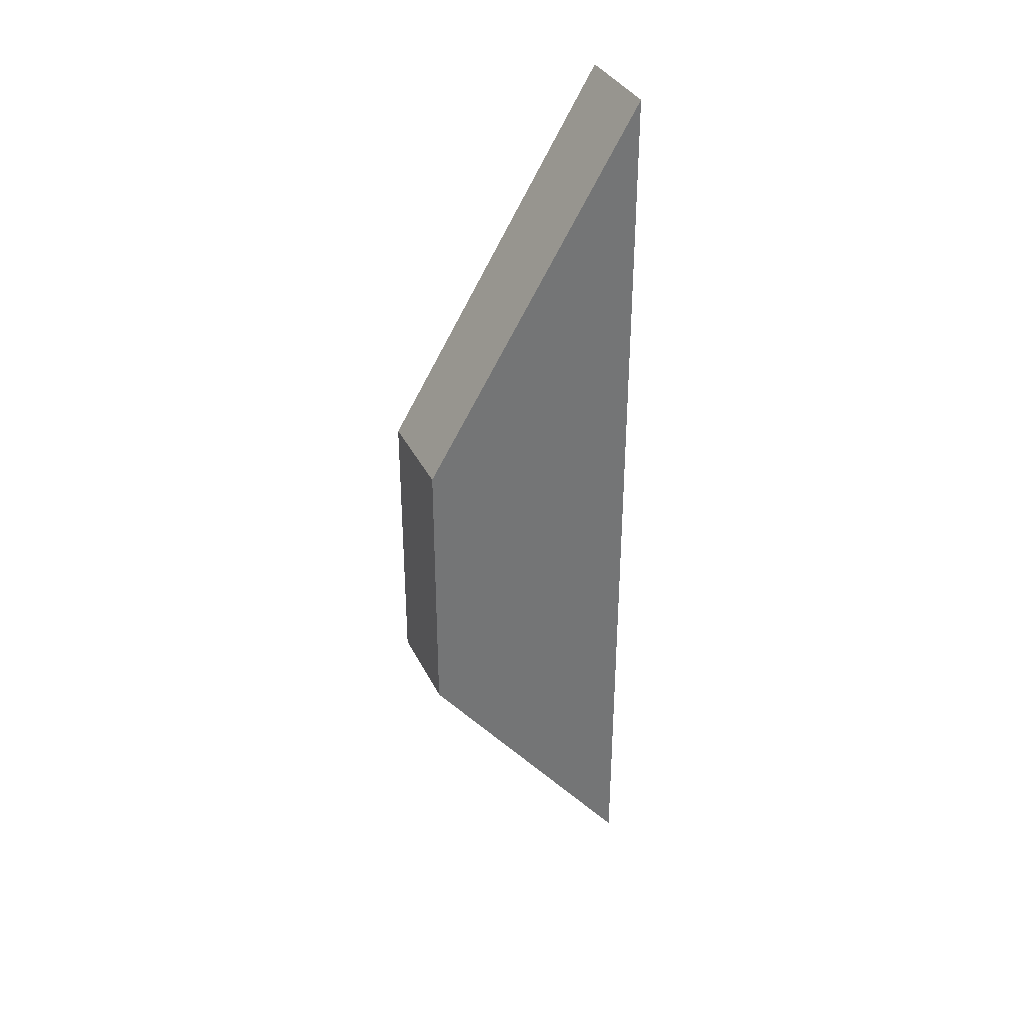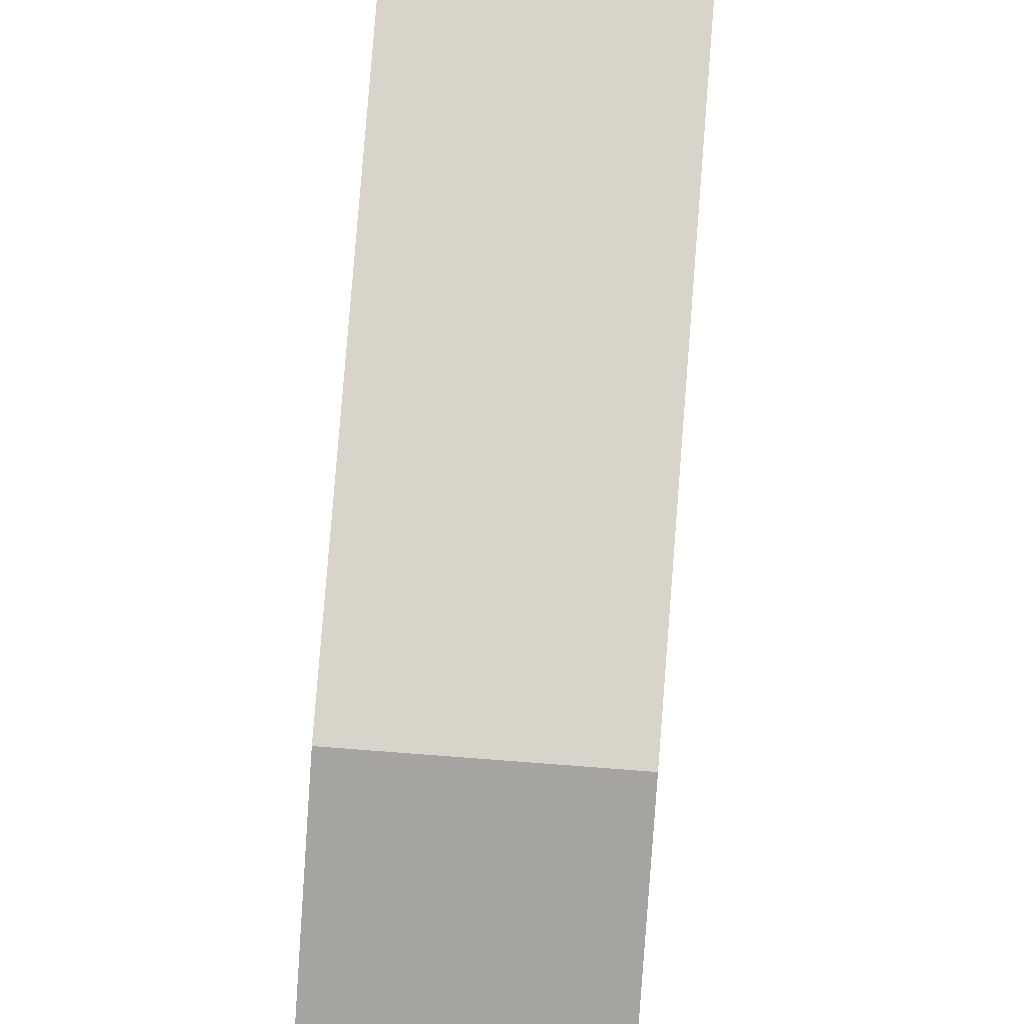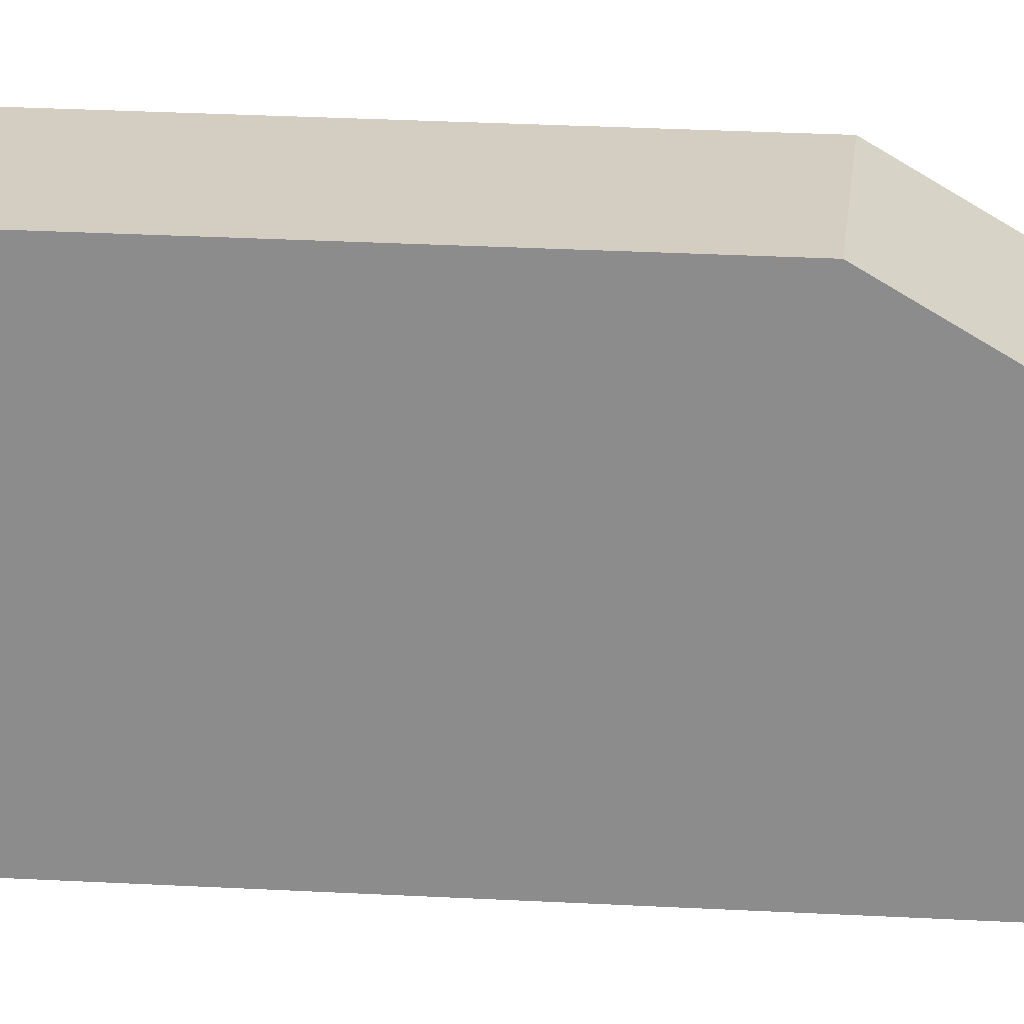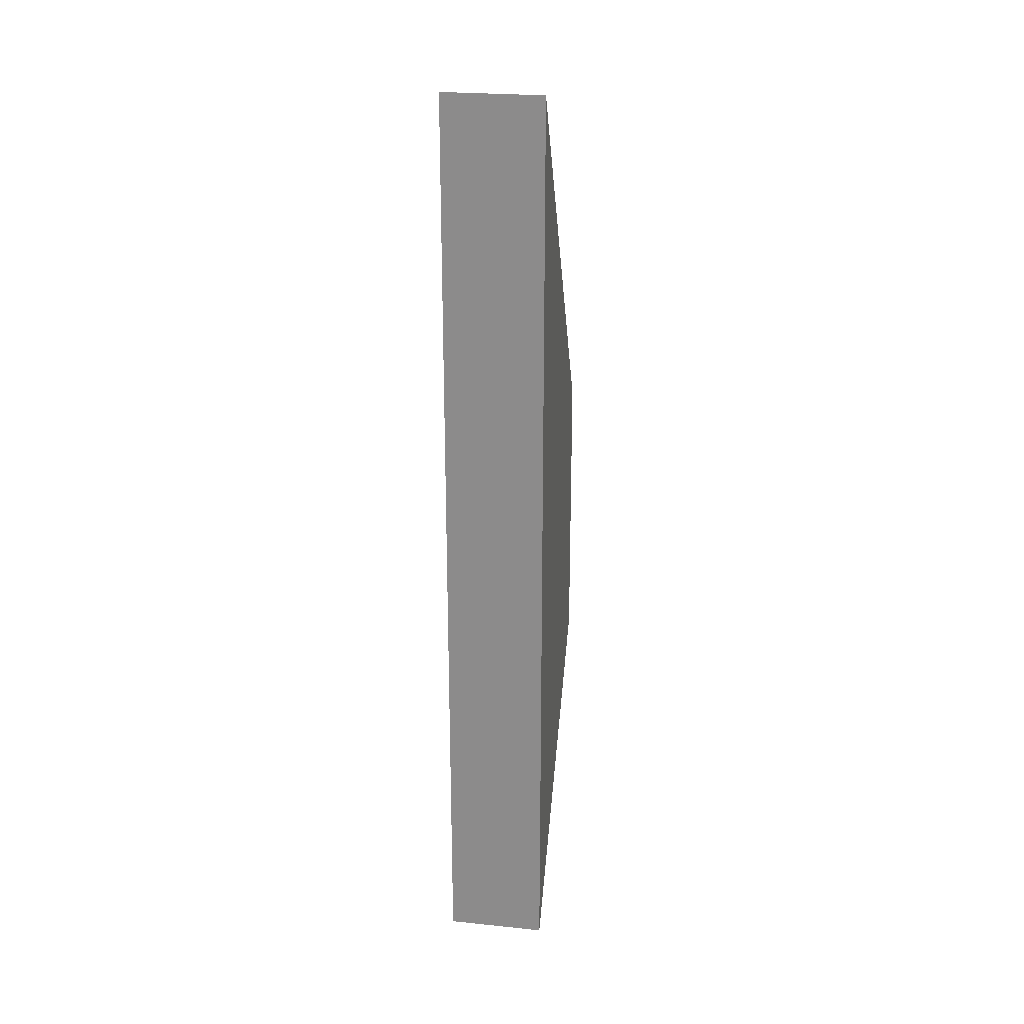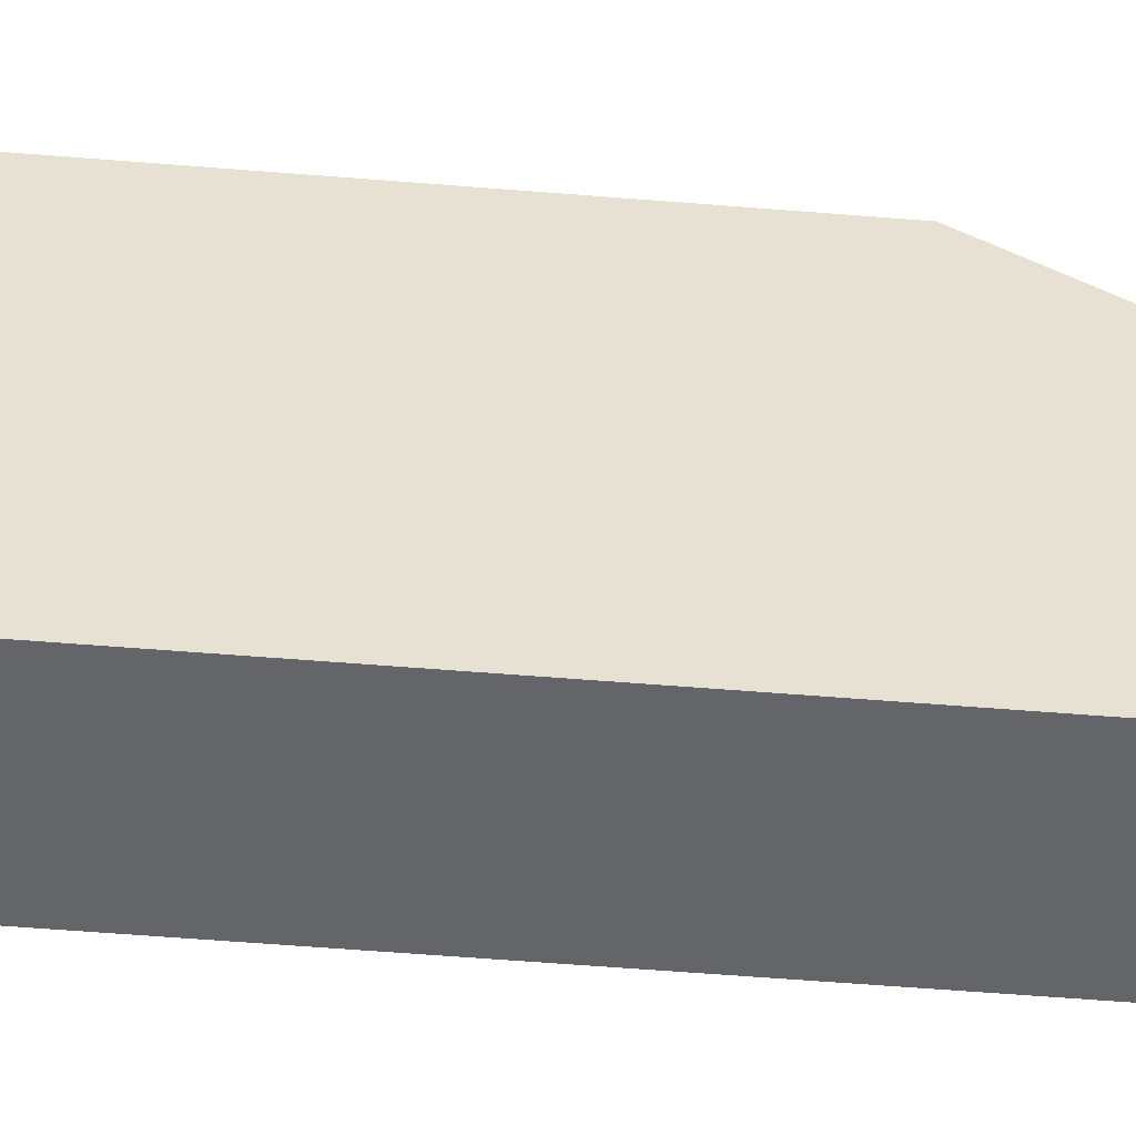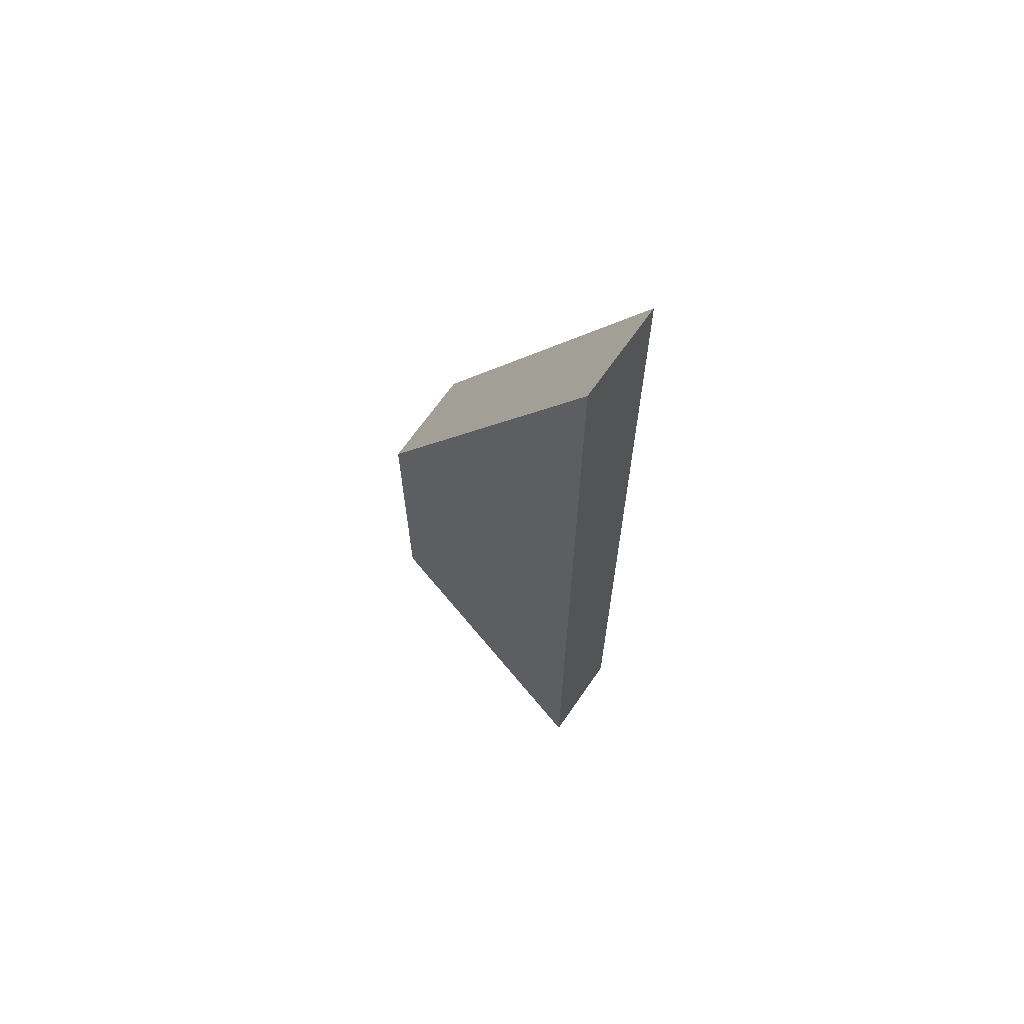
<metadata>
{"format":"obj","ext":"obj","renderer":"f3d","projection":"perspective","resolution":1024,"background":"white","views":[{"elev":35.0,"azim":66.8,"up":"+Y"},{"elev":75.5,"azim":-175.6,"up":"+Z"},{"elev":24.9,"azim":95.2,"up":"+Z"},{"elev":24.2,"azim":-170.4,"up":"+Y"},{"elev":-51.4,"azim":84.8,"up":"+Z"},{"elev":66.3,"azim":124.6,"up":"+Y"}]}
</metadata>
<code>
v -0.635 3.628 7.092
v -0.635 7.265 7.092
v -0.635 11.94 4.318
v -0.635 0 4.318
v -0.635 0 4.318
v 0.635 0 4.318
v 0.635 3.628 7.092
v -0.635 3.628 7.092
v -0.635 3.628 7.092
v 0.635 3.628 7.092
v 0.635 7.265 7.092
v -0.635 7.265 7.092
v 0.635 7.265 7.092
v 0.635 3.628 7.092
v 0.635 0 4.318
v 0.635 11.94 4.318
v -0.635 11.94 4.318
v 0.635 11.94 4.318
v 0.635 0 4.318
v -0.635 0 4.318
v -0.635 7.265 7.092
v 0.635 7.265 7.092
v 0.635 11.94 4.318
v -0.635 11.94 4.318
f 1 2 4
f 4 2 3
f 6 7 5
f 5 7 8
f 10 11 9
f 9 11 12
f 14 15 13
f 13 15 16
f 18 19 17
f 17 19 20
f 22 23 21
f 21 23 24

</code>
